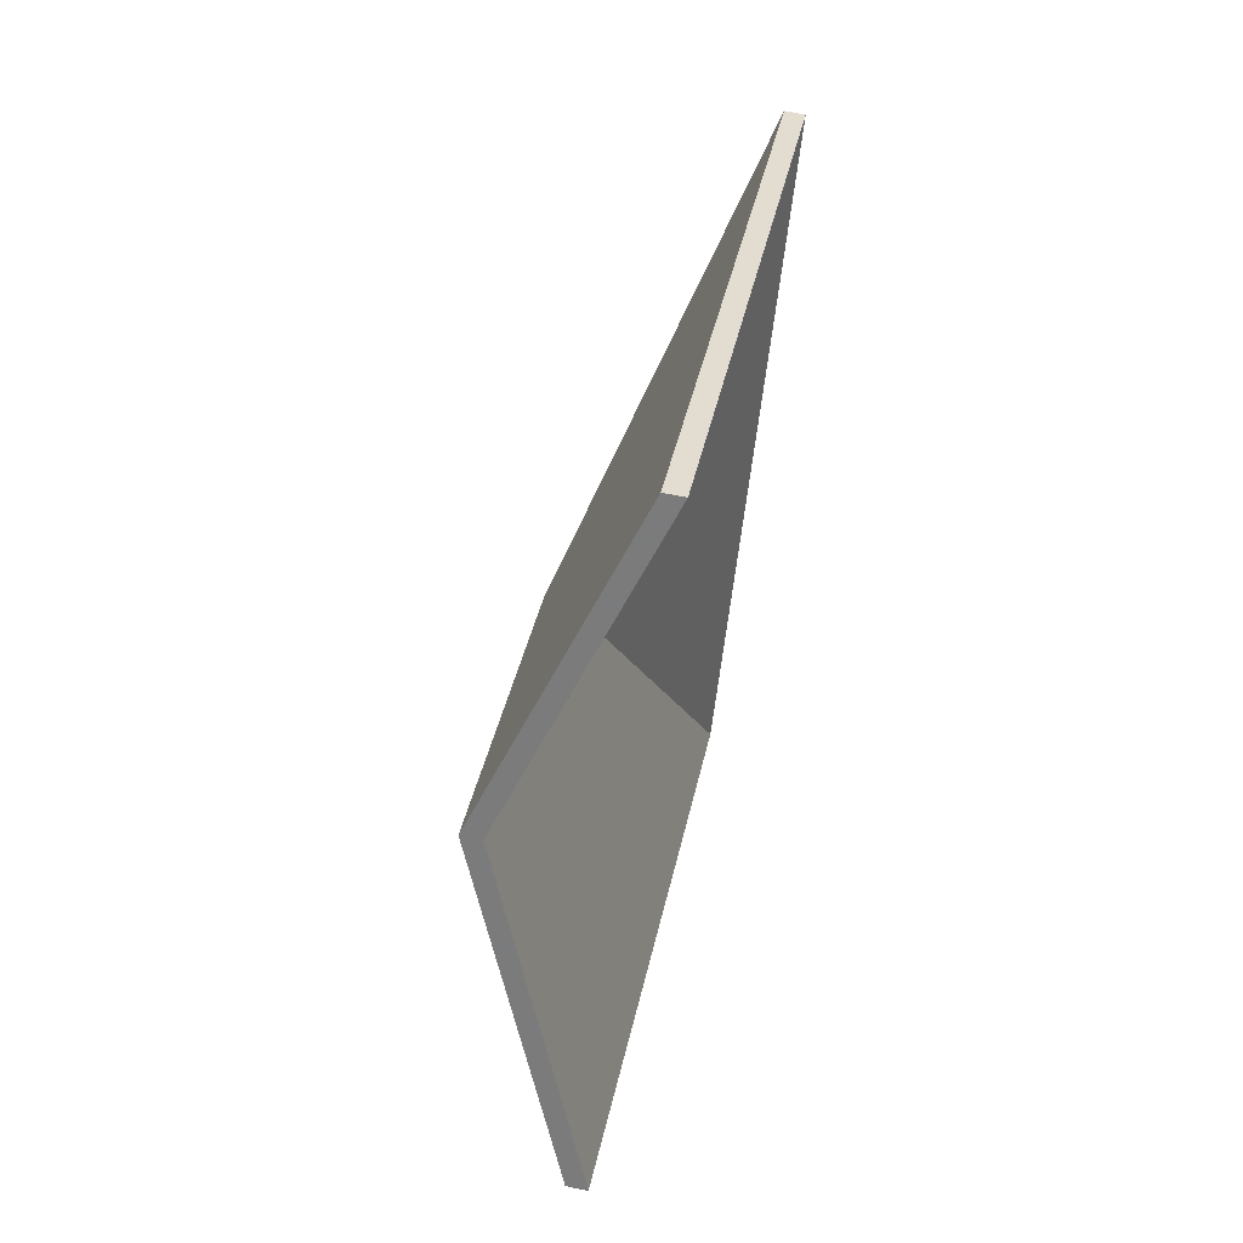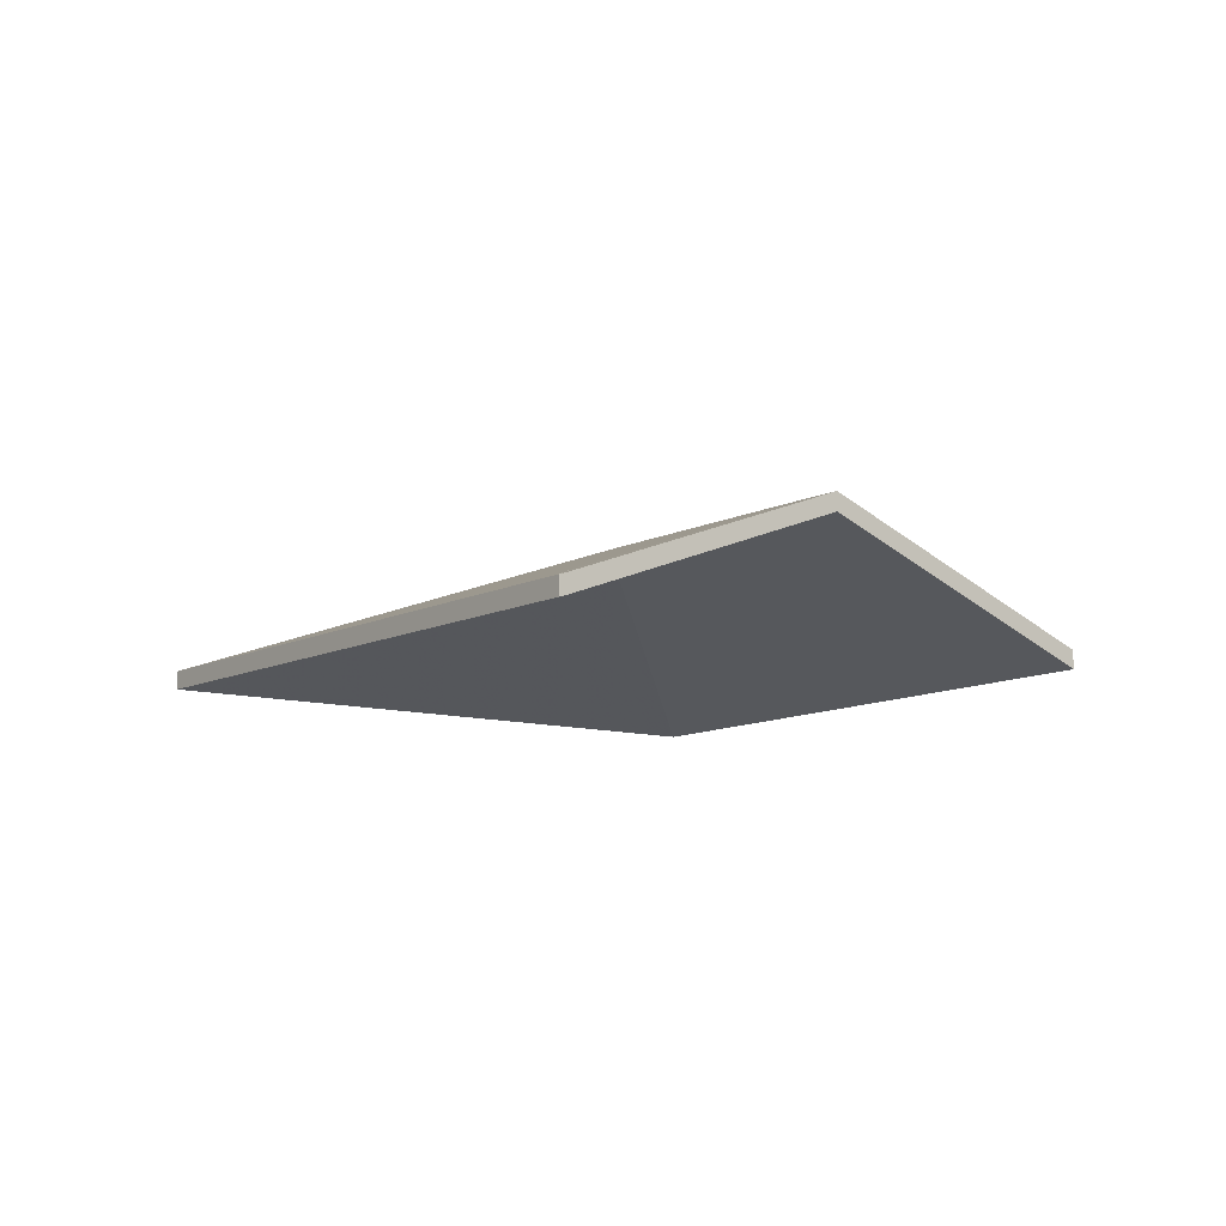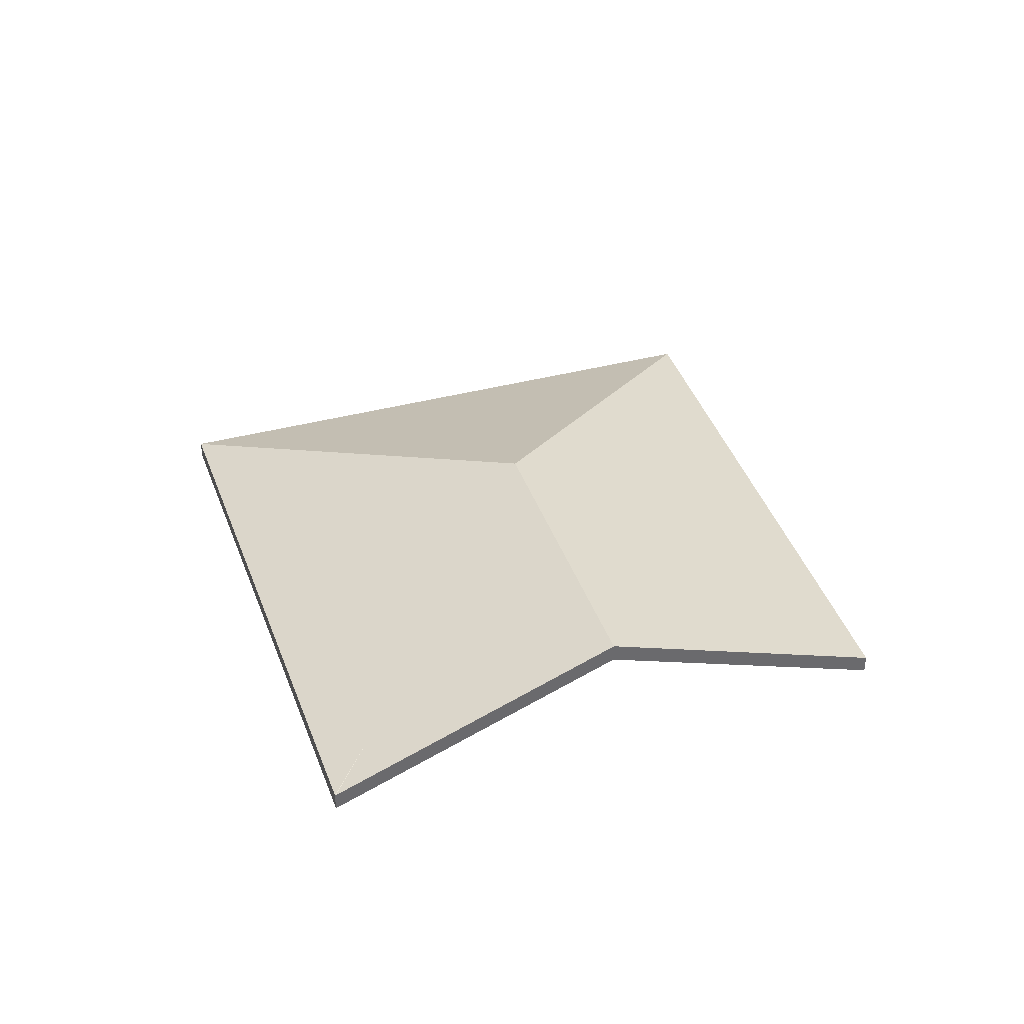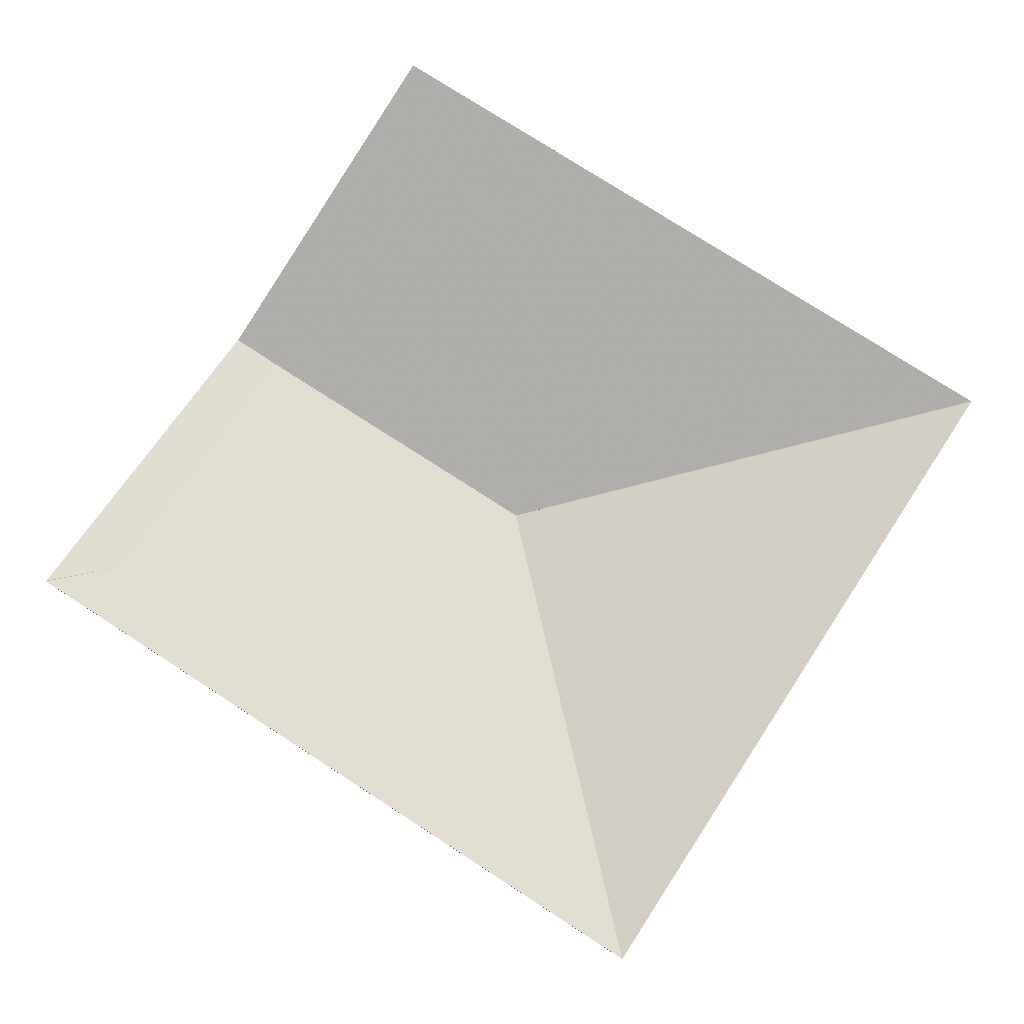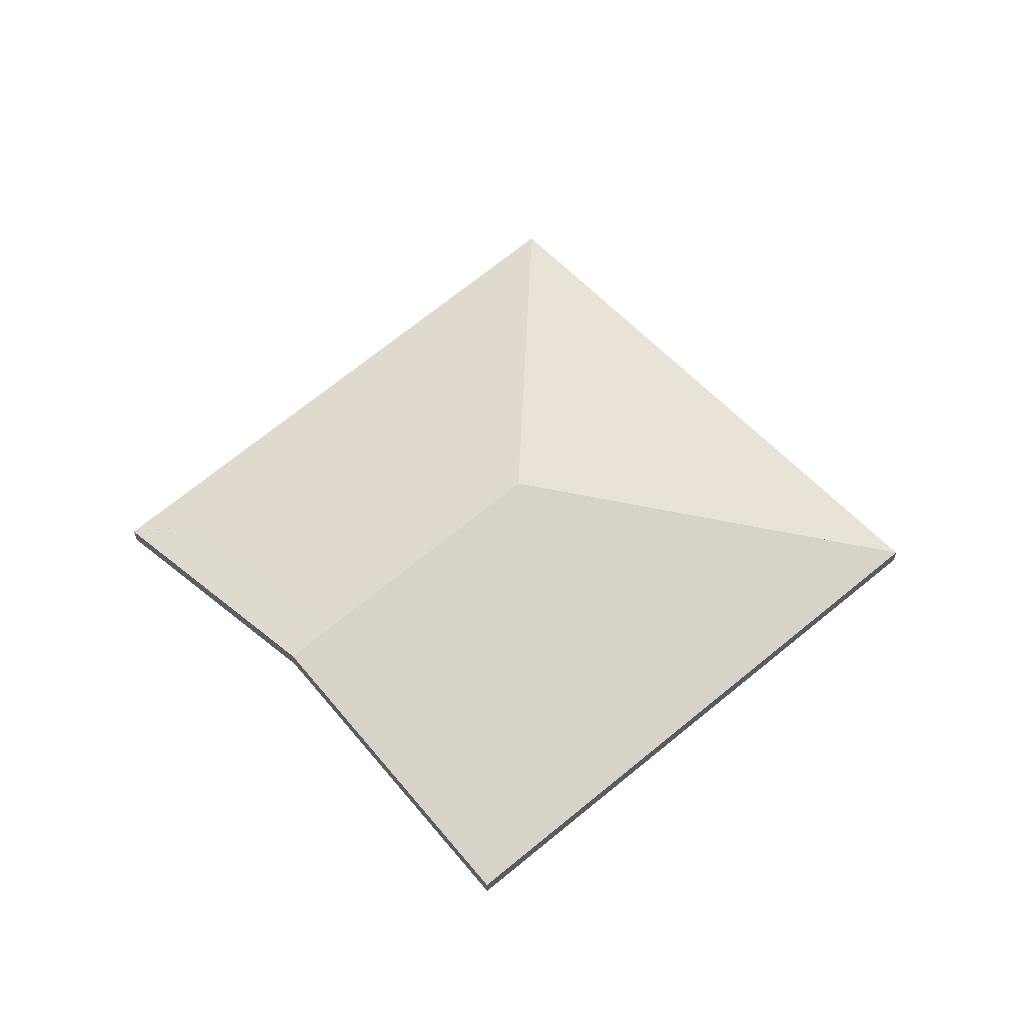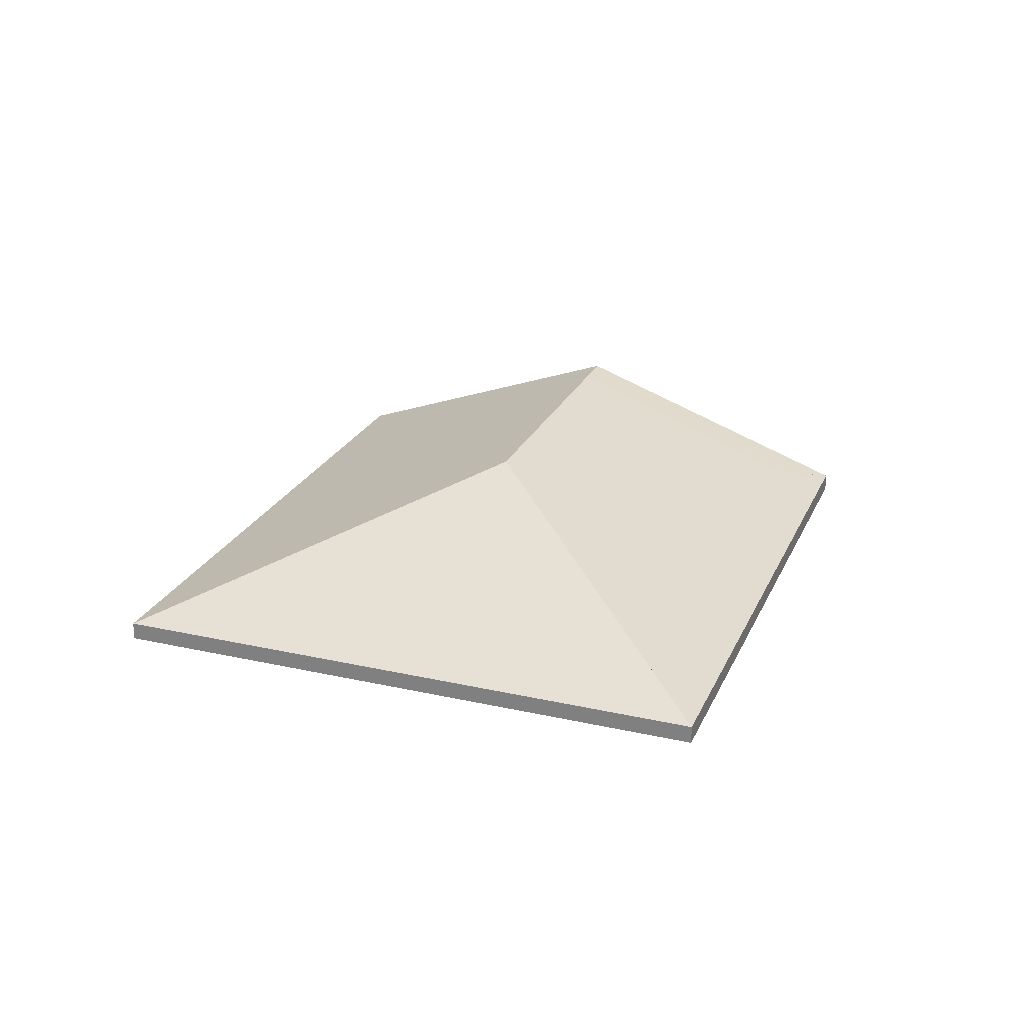
<metadata>
{"format":"obj","ext":"obj","renderer":"f3d","projection":"perspective","resolution":1024,"background":"white","views":[{"elev":64.7,"azim":-78.3,"up":"+Z"},{"elev":-10.0,"azim":-94.4,"up":"+Y"},{"elev":38.0,"azim":-76.0,"up":"+Y"},{"elev":-6.6,"azim":-3.8,"up":"+Z"},{"elev":59.6,"azim":-9.7,"up":"+Y"},{"elev":25.5,"azim":142.8,"up":"+Y"}]}
</metadata>
<code>
v -1.071 -0.09543 1.744
v -1.061 -0.1076 1.697
v -1.061 -0.1096 1.697
v -1.071 -0.09742 1.744
v -1.061 -0.1076 1.697
v -1.025 -0.1076 1.755
v -1.025 -0.1096 1.755
v -1.061 -0.1096 1.697
v -1.025 -0.1076 1.755
v -1.071 -0.09543 1.744
v -1.071 -0.09742 1.744
v -1.025 -0.1096 1.755
v -1.061 -0.1076 1.697
v -1.071 -0.09543 1.744
v -1.025 -0.1076 1.755
v -1.025 -0.1096 1.755
v -1.071 -0.09742 1.744
v -1.061 -0.1096 1.697
v -1.071 -0.09543 1.744
v -1.025 -0.1076 1.755
v -1.025 -0.1096 1.755
v -1.071 -0.09742 1.744
v -1.097 -0.09564 1.76
v -1.071 -0.09543 1.744
v -1.071 -0.09742 1.744
v -1.097 -0.09763 1.76
v -1.025 -0.1076 1.755
v -1.083 -0.1076 1.79
v -1.083 -0.1096 1.79
v -1.025 -0.1096 1.755
v -1.083 -0.1076 1.79
v -1.101 -0.09569 1.762
v -1.101 -0.09767 1.762
v -1.083 -0.1096 1.79
v -1.101 -0.09569 1.762
v -1.097 -0.09564 1.76
v -1.097 -0.09763 1.76
v -1.101 -0.09767 1.762
v -1.071 -0.09543 1.744
v -1.097 -0.09564 1.76
v -1.101 -0.09569 1.762
v -1.083 -0.1076 1.79
v -1.025 -0.1076 1.755
v -1.101 -0.09767 1.762
v -1.097 -0.09763 1.76
v -1.071 -0.09742 1.744
v -1.025 -0.1096 1.755
v -1.083 -0.1096 1.79
v -1.113 -0.1058 1.737
v -1.12 -0.1076 1.735
v -1.12 -0.1096 1.735
v -1.113 -0.1077 1.737
v -1.12 -0.1076 1.735
v -1.12 -0.1076 1.735
v -1.12 -0.1096 1.735
v -1.12 -0.1096 1.735
v -1.12 -0.1076 1.735
v -1.113 -0.1058 1.737
v -1.113 -0.1077 1.737
v -1.12 -0.1096 1.735
v -1.12 -0.1076 1.735
v -1.113 -0.1058 1.737
v -1.12 -0.1076 1.735
v -1.12 -0.1096 1.735
v -1.113 -0.1077 1.737
v -1.12 -0.1096 1.735
v -1.113 -0.1058 1.737
v -1.12 -0.1076 1.735
v -1.12 -0.1096 1.735
v -1.113 -0.1077 1.737
v -1.097 -0.09564 1.76
v -1.113 -0.1058 1.737
v -1.113 -0.1077 1.737
v -1.097 -0.09763 1.76
v -1.071 -0.09543 1.744
v -1.097 -0.09564 1.76
v -1.097 -0.09763 1.76
v -1.071 -0.09742 1.744
v -1.12 -0.1076 1.735
v -1.061 -0.1076 1.697
v -1.061 -0.1096 1.697
v -1.12 -0.1096 1.735
v -1.061 -0.1076 1.697
v -1.071 -0.09543 1.744
v -1.071 -0.09742 1.744
v -1.061 -0.1096 1.697
v -1.113 -0.1058 1.737
v -1.097 -0.09564 1.76
v -1.071 -0.09543 1.744
v -1.12 -0.1076 1.735
v -1.061 -0.1076 1.697
v -1.071 -0.09742 1.744
v -1.097 -0.09763 1.76
v -1.113 -0.1077 1.737
v -1.061 -0.1096 1.697
v -1.12 -0.1096 1.735
v -1.101 -0.09569 1.762
v -1.12 -0.1076 1.735
v -1.12 -0.1096 1.735
v -1.101 -0.09767 1.762
v -1.097 -0.09564 1.76
v -1.101 -0.09569 1.762
v -1.101 -0.09767 1.762
v -1.097 -0.09763 1.76
v -1.113 -0.1058 1.737
v -1.097 -0.09564 1.76
v -1.097 -0.09763 1.76
v -1.113 -0.1077 1.737
v -1.12 -0.1076 1.735
v -1.113 -0.1058 1.737
v -1.113 -0.1077 1.737
v -1.12 -0.1096 1.735
v -1.097 -0.09564 1.76
v -1.113 -0.1058 1.737
v -1.12 -0.1076 1.735
v -1.101 -0.09569 1.762
v -1.12 -0.1096 1.735
v -1.113 -0.1077 1.737
v -1.097 -0.09763 1.76
v -1.101 -0.09767 1.762
f 1 2 3
f 1 3 4
f 5 6 7
f 5 7 8
f 9 10 11
f 9 11 12
f 13 14 15
f 16 17 18
f 19 20 21
f 19 21 22
f 23 24 25
f 23 25 26
f 27 28 29
f 27 29 30
f 31 32 33
f 31 33 34
f 35 36 37
f 35 37 38
f 39 40 41
f 39 41 42
f 39 42 43
f 44 45 46
f 44 46 47
f 44 47 48
f 49 50 51
f 49 51 52
f 53 54 55
f 53 55 56
f 57 58 59
f 57 59 60
f 61 62 63
f 64 65 66
f 67 68 69
f 67 69 70
f 71 72 73
f 71 73 74
f 75 76 77
f 75 77 78
f 79 80 81
f 79 81 82
f 83 84 85
f 83 85 86
f 87 88 89
f 90 87 91
f 91 87 89
f 92 93 94
f 95 92 94
f 95 94 96
f 97 98 99
f 97 99 100
f 101 102 103
f 101 103 104
f 105 106 107
f 105 107 108
f 109 110 111
f 109 111 112
f 113 114 115
f 113 115 116
f 117 118 119
f 117 119 120

</code>
